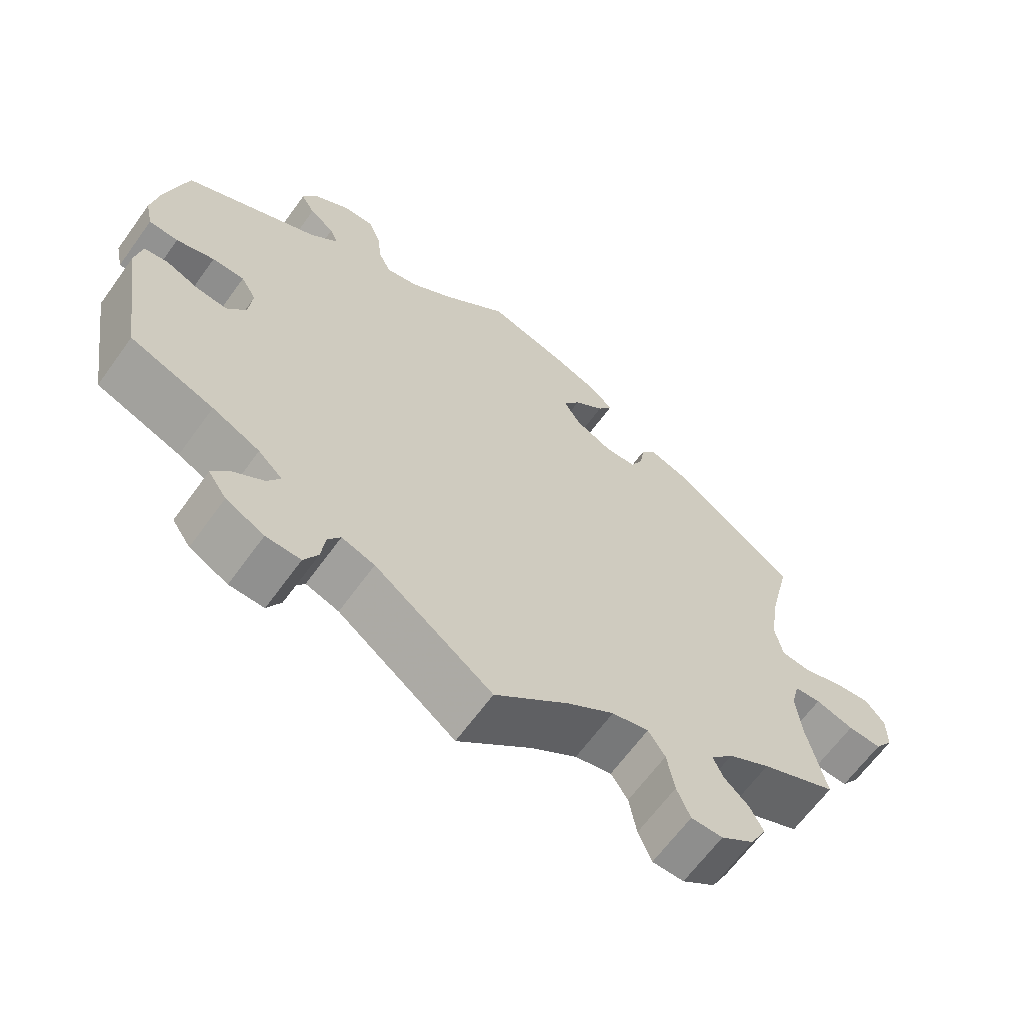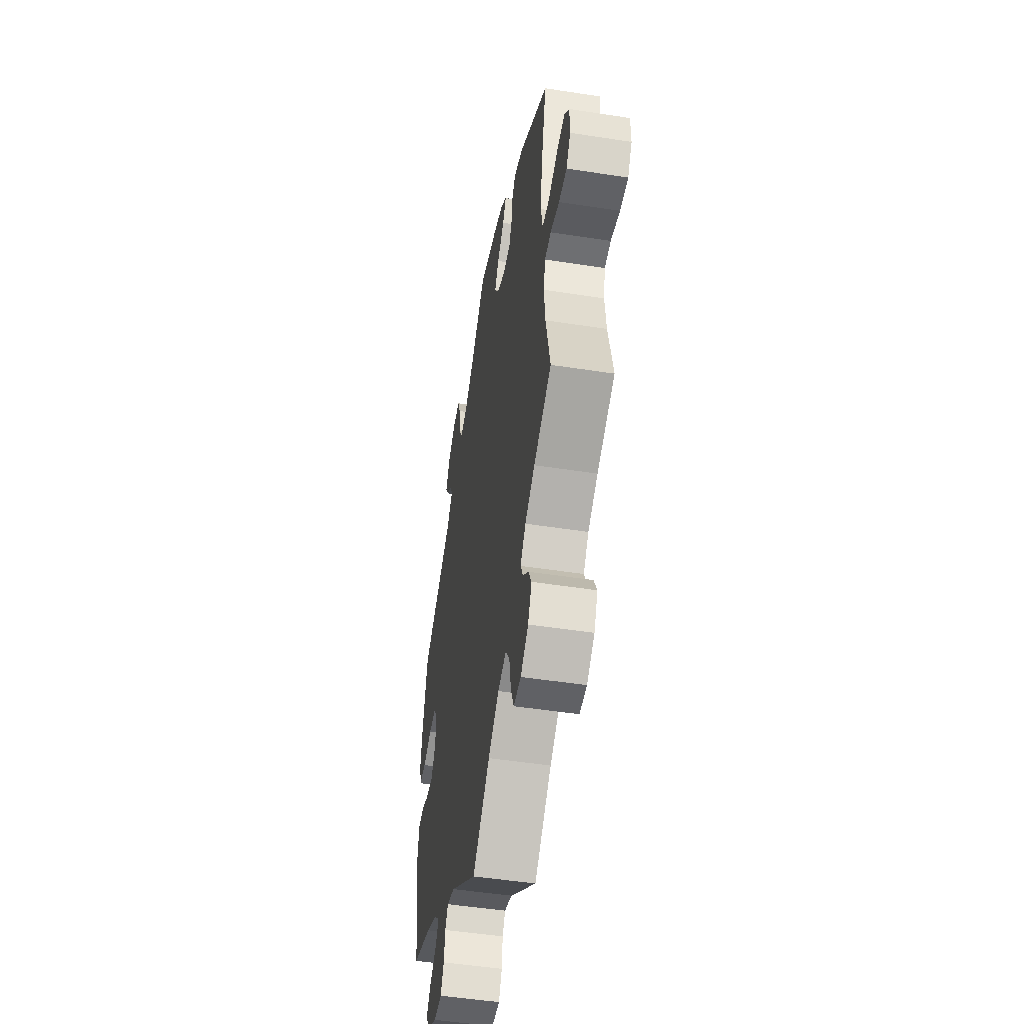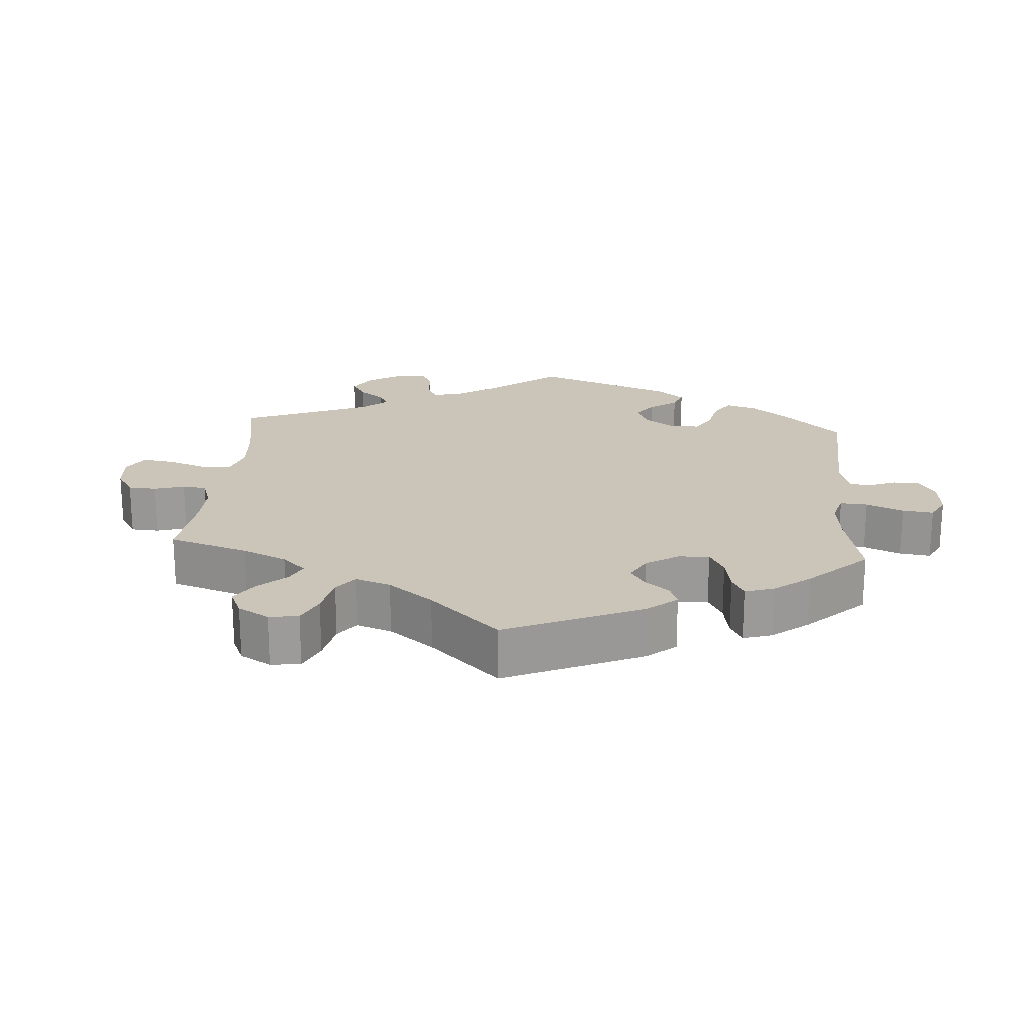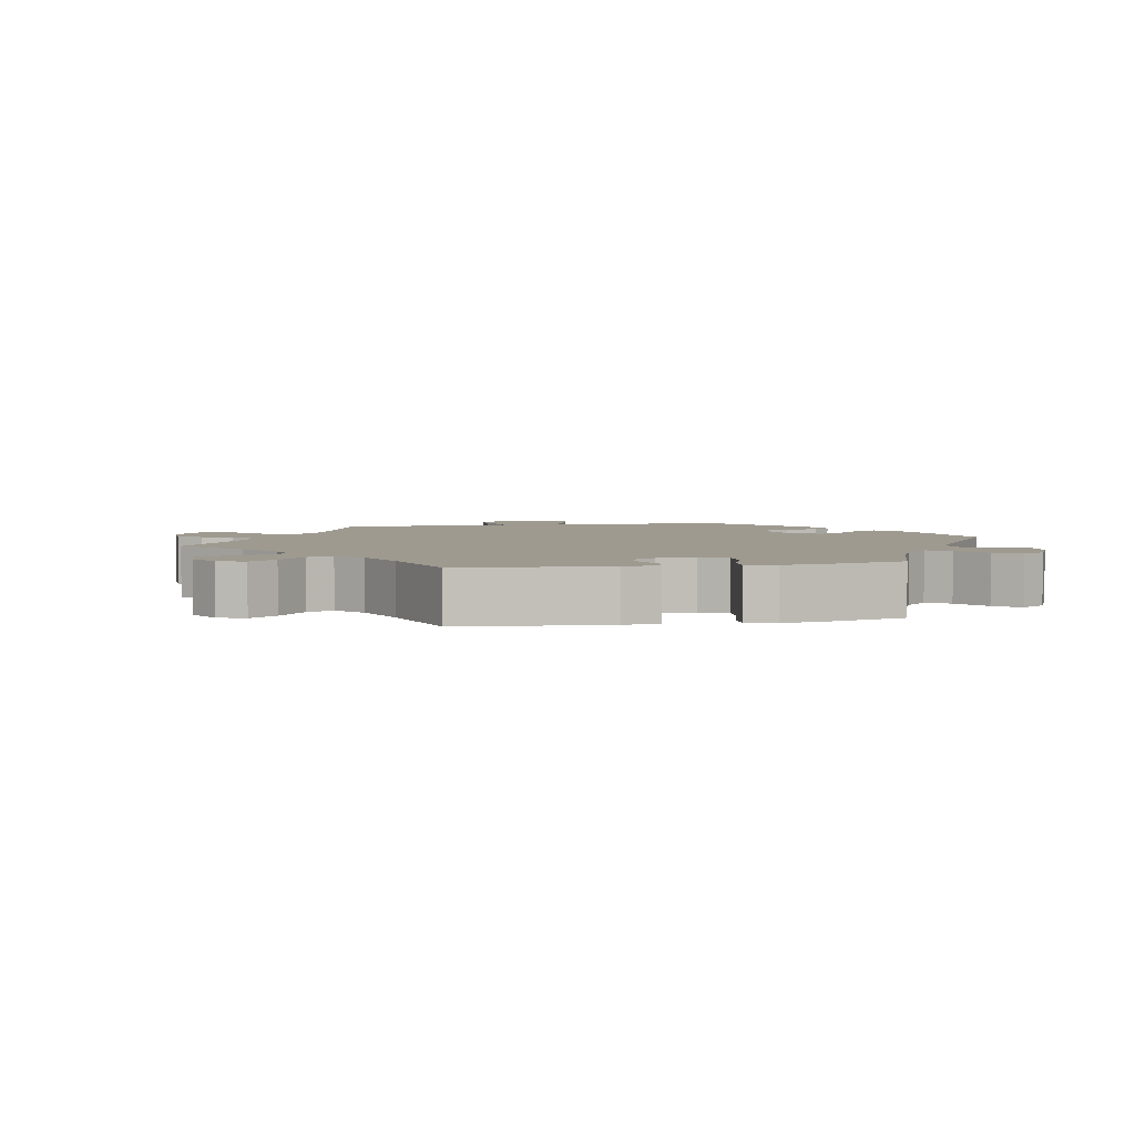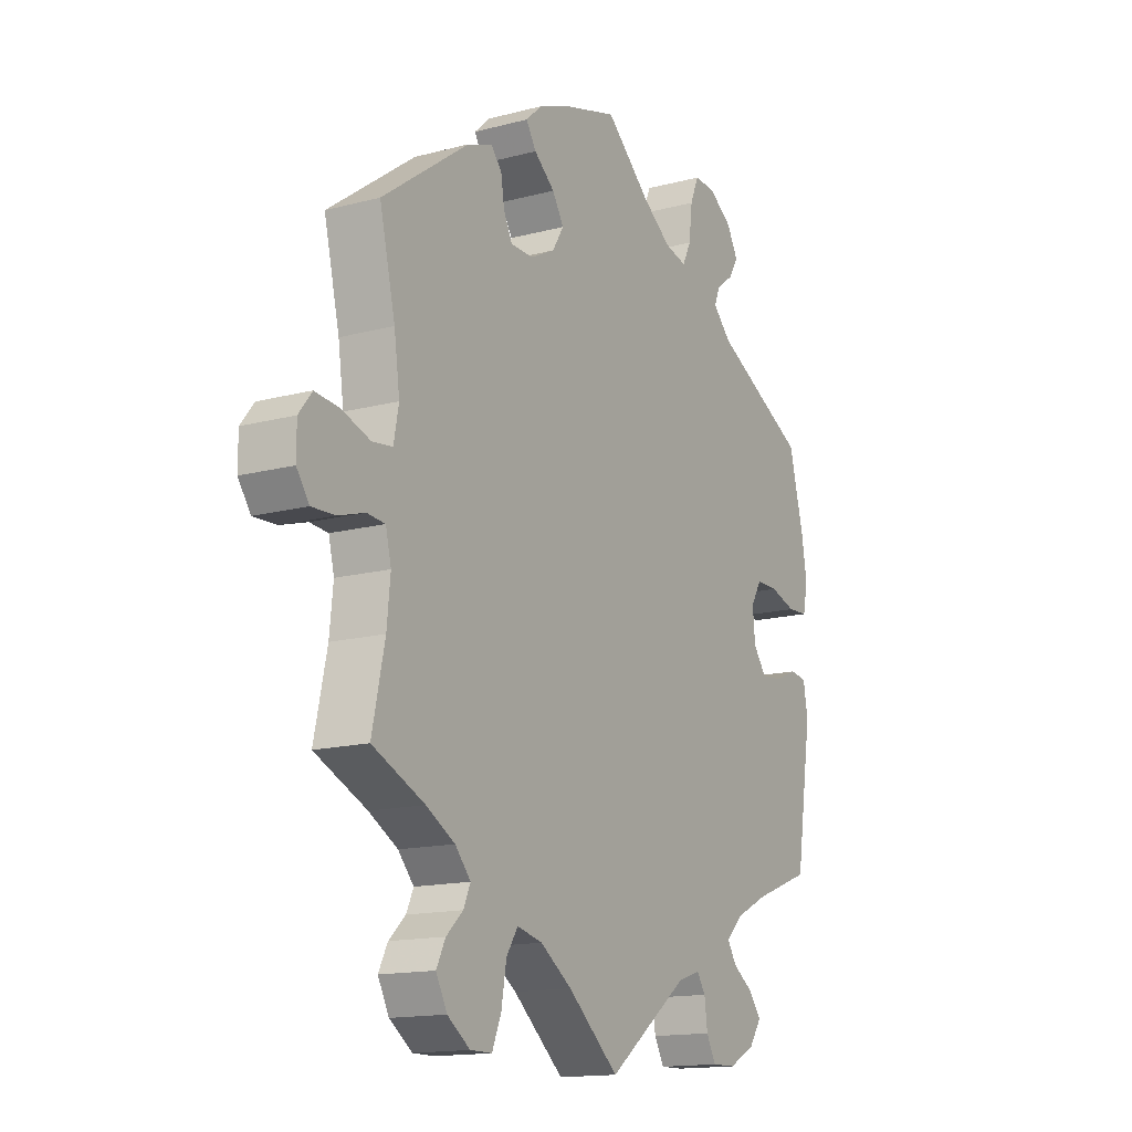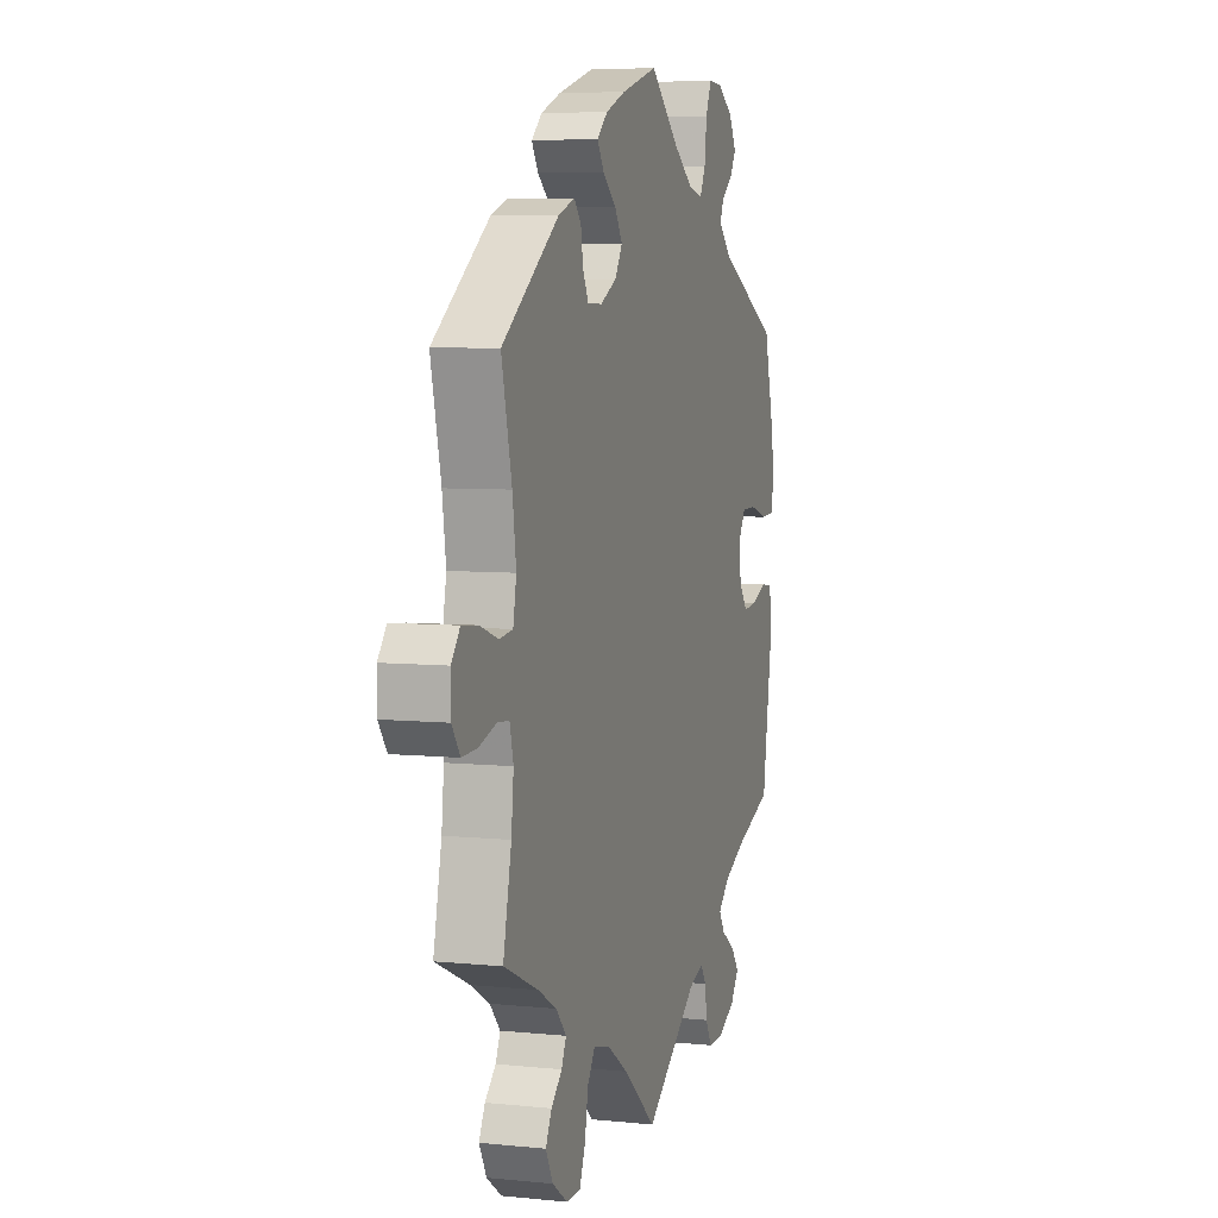
<metadata>
{"format":"obj","ext":"obj","renderer":"f3d","projection":"perspective","resolution":1024,"background":"white","views":[{"elev":-64.9,"azim":144.1,"up":"+Z"},{"elev":-49.9,"azim":-99.7,"up":"+Z"},{"elev":20.5,"azim":-55.5,"up":"+Y"},{"elev":3.9,"azim":-41.4,"up":"+Y"},{"elev":-14.9,"azim":-60.3,"up":"+Z"},{"elev":6.1,"azim":-72.9,"up":"+Z"}]}
</metadata>
<code>
v -0.101 0.07 -0.492
v -0.164 0.07 -0.449
v -0.214 0.07 -0.437
v -0.237 0.07 -0.472
v -0.247 0.07 -0.53
v -0.265 0.07 -0.574
v -0.308 0.07 -0.574
v -0.353 0.07 -0.542
v -0.375 0.07 -0.5
v -0.357 0.07 -0.464
v -0.324 0.07 -0.433
v -0.31 0.07 -0.402
v -0.341 0.07 -0.367
v -0.398 0.07 -0.335
v -0.501 0.07 -0.289
v -0.476 0.07 -0.173
v -0.469 0.07 -0.104
v -0.48 0.07 -0.059
v -0.516 0.07 -0.056
v -0.568 0.07 -0.072
v -0.614 0.07 -0.074
v -0.639 0.07 -0.039
v -0.639 0.07 0.012
v -0.613 0.07 0.045
v -0.565 0.07 0.04
v -0.509 0.07 0.021
v -0.469 0.07 0.026
v -0.459 0.07 0.078
v -0.47 0.07 0.157
v -0.501 0.07 0.289
v -0.329 0.07 0.414
v -0.279 0.07 0.432
v -0.258 0.07 0.407
v -0.251 0.07 0.363
v -0.234 0.07 0.329
v -0.19 0.07 0.328
v -0.141 0.07 0.353
v -0.118 0.07 0.39
v -0.141 0.07 0.427
v -0.182 0.07 0.461
v -0.202 0.07 0.493
v -0.17 0.07 0.522
v -0.11 0.07 0.546
v 0 0.07 0.578
v 0.09 0.07 0.498
v 0.146 0.07 0.458
v 0.19 0.07 0.447
v 0.207 0.07 0.482
v 0.214 0.07 0.539
v 0.231 0.07 0.58
v 0.273 0.07 0.578
v 0.32 0.07 0.546
v 0.342 0.07 0.506
v 0.323 0.07 0.474
v 0.289 0.07 0.448
v 0.278 0.07 0.42
v 0.315 0.07 0.383
v 0.5 0.07 0.289
v 0.529 0.07 0.176
v 0.54 0.07 0.11
v 0.53 0.07 0.064
v 0.49 0.07 0.062
v 0.438 0.07 0.078
v 0.394 0.07 0.078
v 0.373 0.07 0.042
v 0.378 0.07 -0.01
v 0.404 0.07 -0.045
v 0.446 0.07 -0.041
v 0.491 0.07 -0.022
v 0.524 0.07 -0.027
v 0.533 0.07 -0.078
v 0.5 0.07 -0.289
v 0.386 0.07 -0.332
v 0.321 0.07 -0.364
v 0.288 0.07 -0.396
v 0.306 0.07 -0.425
v 0.347 0.07 -0.453
v 0.371 0.07 -0.485
v 0.346 0.07 -0.521
v 0.294 0.07 -0.548
v 0.247 0.07 -0.549
v 0.228 0.07 -0.514
v 0.222 0.07 -0.469
v 0.205 0.07 -0.443
v 0.16 0.07 -0.458
v 0 0.07 -0.578
v -0.101 0 -0.492
v -0.164 0 -0.449
v -0.214 0 -0.437
v -0.237 0 -0.472
v -0.247 0 -0.53
v -0.265 0 -0.574
v -0.308 0 -0.574
v -0.353 0 -0.542
v -0.375 0 -0.5
v -0.357 0 -0.464
v -0.324 0 -0.433
v -0.31 0 -0.402
v -0.341 0 -0.367
v -0.398 0 -0.335
v -0.501 0 -0.289
v -0.476 0 -0.173
v -0.469 0 -0.104
v -0.48 0 -0.059
v -0.516 0 -0.056
v -0.568 0 -0.072
v -0.614 0 -0.074
v -0.639 0 -0.039
v -0.639 0 0.012
v -0.613 0 0.045
v -0.565 0 0.04
v -0.509 0 0.021
v -0.469 0 0.026
v -0.459 0 0.078
v -0.47 0 0.157
v -0.501 0 0.289
v -0.329 0 0.414
v -0.279 0 0.432
v -0.258 0 0.407
v -0.251 0 0.363
v -0.234 0 0.329
v -0.19 0 0.328
v -0.141 0 0.353
v -0.118 0 0.39
v -0.141 0 0.427
v -0.182 0 0.461
v -0.202 0 0.493
v -0.17 0 0.522
v -0.11 0 0.546
v 0 0 0.578
v 0.09 0 0.498
v 0.146 0 0.458
v 0.19 0 0.447
v 0.207 0 0.482
v 0.214 0 0.539
v 0.231 0 0.58
v 0.273 0 0.578
v 0.32 0 0.546
v 0.342 0 0.506
v 0.323 0 0.474
v 0.289 0 0.448
v 0.278 0 0.42
v 0.315 0 0.383
v 0.5 0 0.289
v 0.529 0 0.176
v 0.54 0 0.11
v 0.53 0 0.064
v 0.49 0 0.062
v 0.438 0 0.078
v 0.394 0 0.078
v 0.373 0 0.042
v 0.378 0 -0.01
v 0.404 0 -0.045
v 0.446 0 -0.041
v 0.491 0 -0.022
v 0.524 0 -0.027
v 0.533 0 -0.078
v 0.5 0 -0.289
v 0.386 0 -0.332
v 0.321 0 -0.364
v 0.288 0 -0.396
v 0.306 0 -0.425
v 0.347 0 -0.453
v 0.371 0 -0.485
v 0.346 0 -0.521
v 0.294 0 -0.548
v 0.247 0 -0.549
v 0.228 0 -0.514
v 0.222 0 -0.469
v 0.205 0 -0.443
v 0.16 0 -0.458
v 0 0 -0.578
f 85 86 1
f 84 85 1 2
f 80 81 82 83
f 80 83 84
f 79 80 84
f 76 77 78 79
f 75 76 79 84
f 74 75 84 2
f 70 71 72 73
f 68 69 70 73
f 67 68 73 74
f 66 67 74 2
f 60 61 62 63
f 60 63 64
f 57 58 59 60
f 56 57 60 64
f 52 53 54 55
f 52 55 56
f 51 52 56
f 48 49 50 51
f 47 48 51 56
f 46 47 56 64
f 42 43 44 45
f 39 40 41 42
f 38 39 42 45
f 37 38 45 46
f 31 32 33 34
f 29 30 31 34
f 28 29 34 35
f 27 28 35 36
f 23 24 25 26
f 21 22 23 26
f 19 20 21 26
f 18 19 26 27
f 17 18 27 36
f 14 15 16
f 13 14 16 17
f 12 13 17 36
f 8 9 10 11
f 8 11 12
f 7 8 12
f 4 5 6 7
f 3 4 7 12
f 65 66 2 3
f 37 46 64 65
f 36 37 65
f 3 12 36 65
f 87 172 171
f 88 87 171 170
f 169 168 167 166
f 170 169 166
f 170 166 165
f 165 164 163 162
f 170 165 162 161
f 88 170 161 160
f 159 158 157 156
f 159 156 155 154
f 160 159 154 153
f 88 160 153 152
f 149 148 147 146
f 150 149 146
f 146 145 144 143
f 150 146 143 142
f 141 140 139 138
f 142 141 138
f 142 138 137
f 137 136 135 134
f 142 137 134 133
f 150 142 133 132
f 131 130 129 128
f 128 127 126 125
f 131 128 125 124
f 132 131 124 123
f 120 119 118 117
f 120 117 116 115
f 121 120 115 114
f 122 121 114 113
f 112 111 110 109
f 112 109 108 107
f 112 107 106 105
f 113 112 105 104
f 122 113 104 103
f 102 101 100
f 103 102 100 99
f 122 103 99 98
f 97 96 95 94
f 98 97 94
f 98 94 93
f 93 92 91 90
f 98 93 90 89
f 89 88 152 151
f 151 150 132 123
f 151 123 122
f 151 122 98 89
f 1 87 88 2
f 2 88 89 3
f 3 89 90 4
f 4 90 91 5
f 5 91 92 6
f 6 92 93 7
f 7 93 94 8
f 8 94 95 9
f 9 95 96 10
f 10 96 97 11
f 11 97 98 12
f 12 98 99 13
f 13 99 100 14
f 14 100 101 15
f 15 101 102 16
f 16 102 103 17
f 17 103 104 18
f 18 104 105 19
f 19 105 106 20
f 20 106 107 21
f 21 107 108 22
f 22 108 109 23
f 23 109 110 24
f 24 110 111 25
f 25 111 112 26
f 26 112 113 27
f 27 113 114 28
f 28 114 115 29
f 29 115 116 30
f 30 116 117 31
f 31 117 118 32
f 32 118 119 33
f 33 119 120 34
f 34 120 121 35
f 35 121 122 36
f 36 122 123 37
f 37 123 124 38
f 38 124 125 39
f 39 125 126 40
f 40 126 127 41
f 41 127 128 42
f 42 128 129 43
f 43 129 130 44
f 44 130 131 45
f 45 131 132 46
f 46 132 133 47
f 47 133 134 48
f 48 134 135 49
f 49 135 136 50
f 50 136 137 51
f 51 137 138 52
f 52 138 139 53
f 53 139 140 54
f 54 140 141 55
f 55 141 142 56
f 56 142 143 57
f 57 143 144 58
f 58 144 145 59
f 59 145 146 60
f 60 146 147 61
f 61 147 148 62
f 62 148 149 63
f 63 149 150 64
f 64 150 151 65
f 65 151 152 66
f 66 152 153 67
f 67 153 154 68
f 68 154 155 69
f 69 155 156 70
f 70 156 157 71
f 71 157 158 72
f 72 158 159 73
f 73 159 160 74
f 74 160 161 75
f 75 161 162 76
f 76 162 163 77
f 77 163 164 78
f 78 164 165 79
f 79 165 166 80
f 80 166 167 81
f 81 167 168 82
f 82 168 169 83
f 83 169 170 84
f 84 170 171 85
f 85 171 172 86
f 86 172 87 1

</code>
